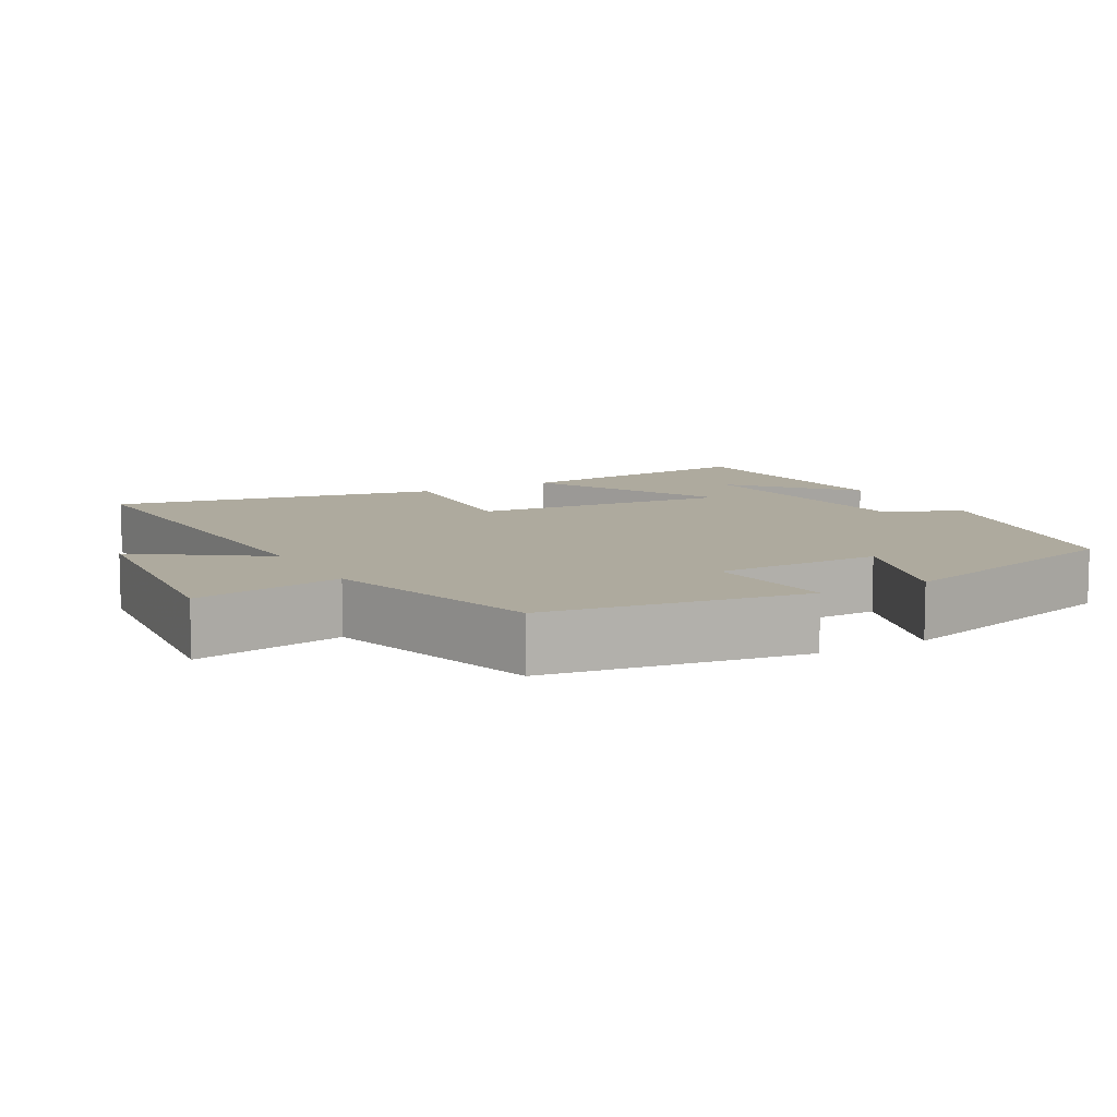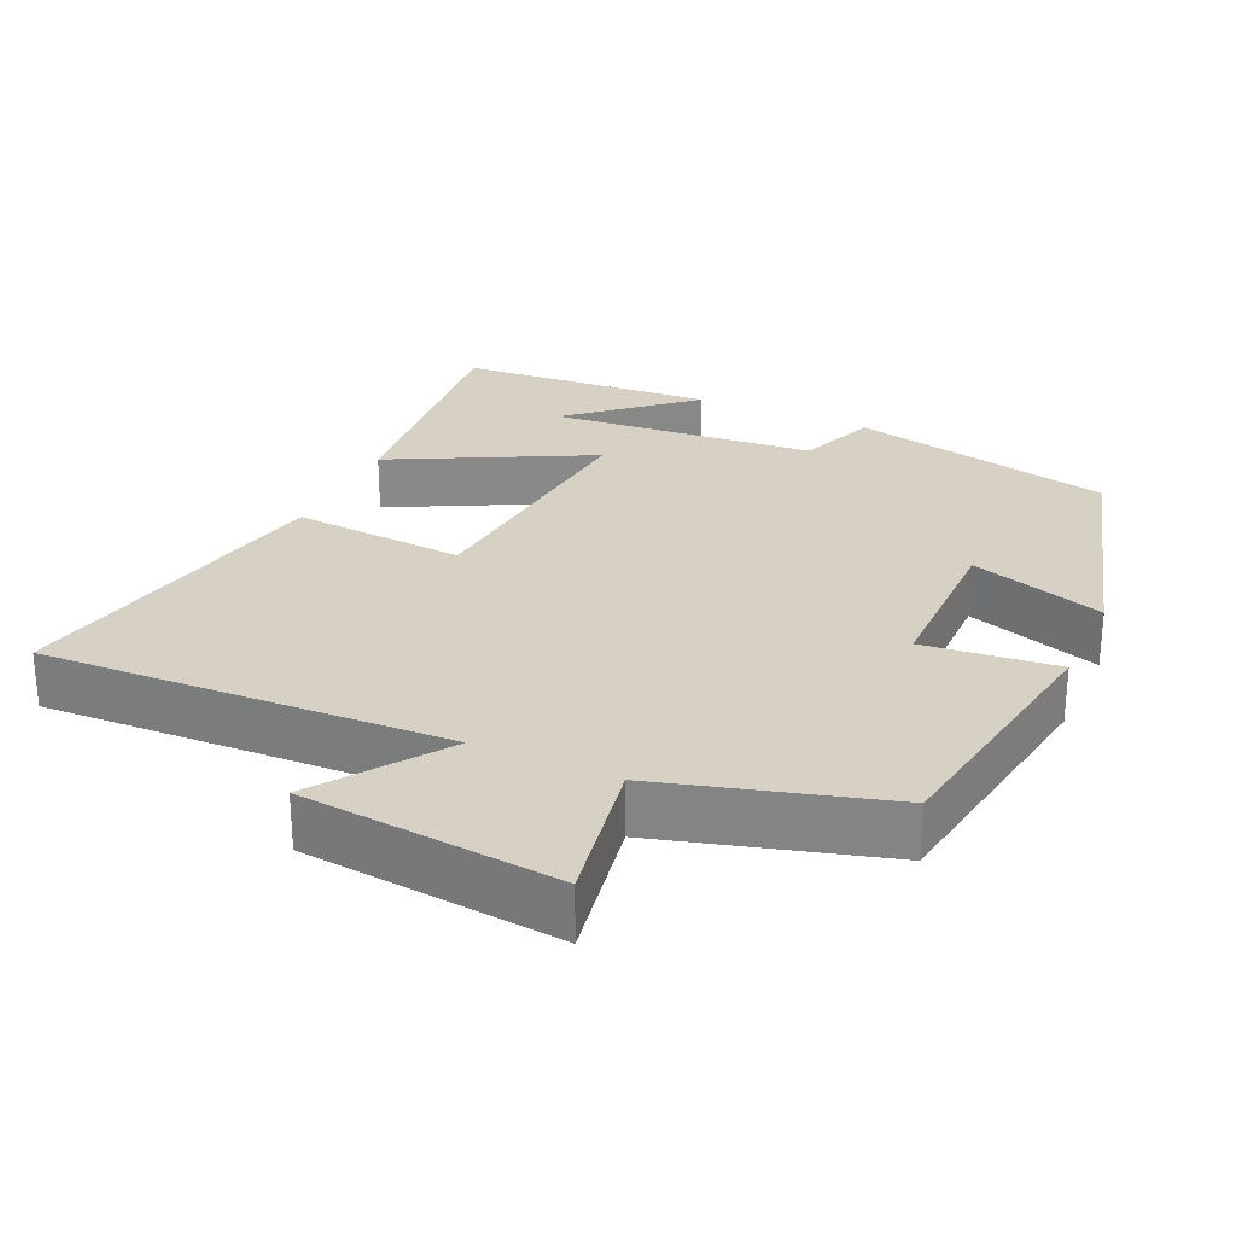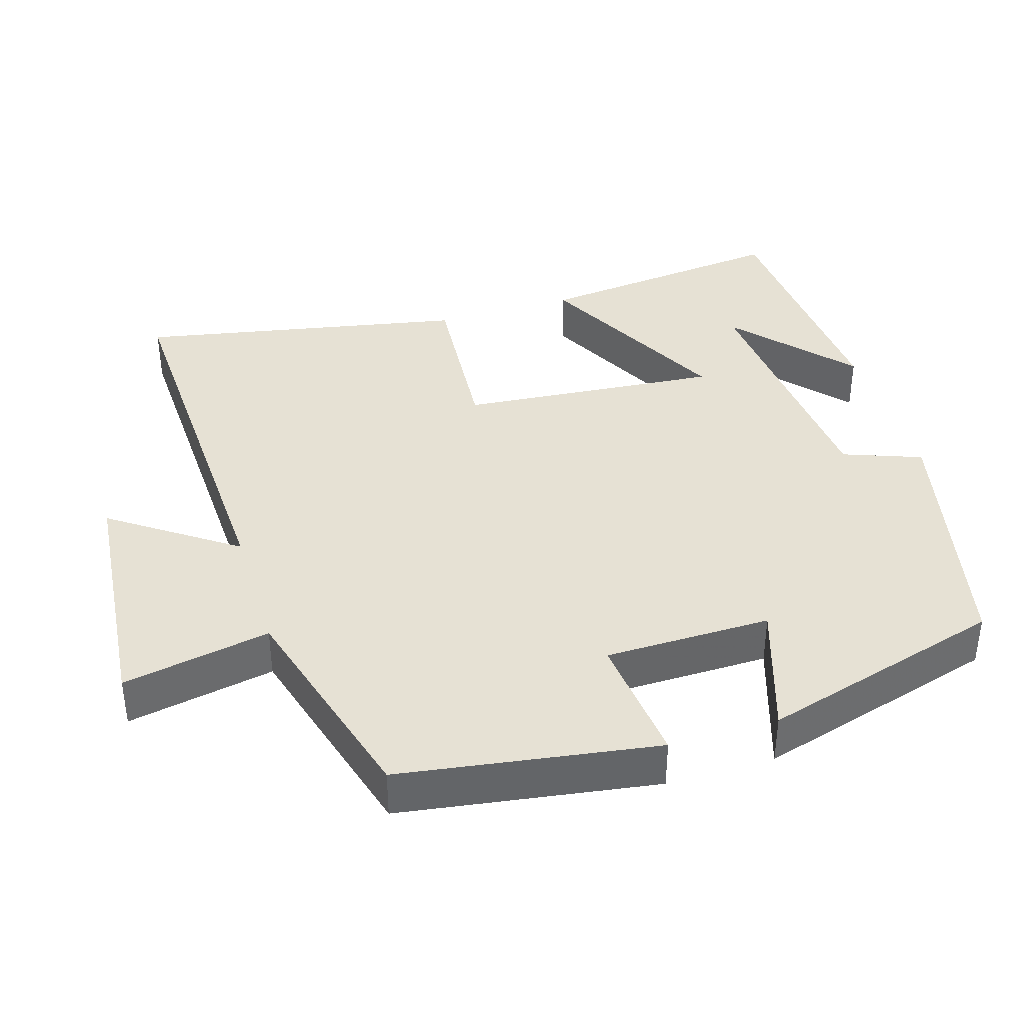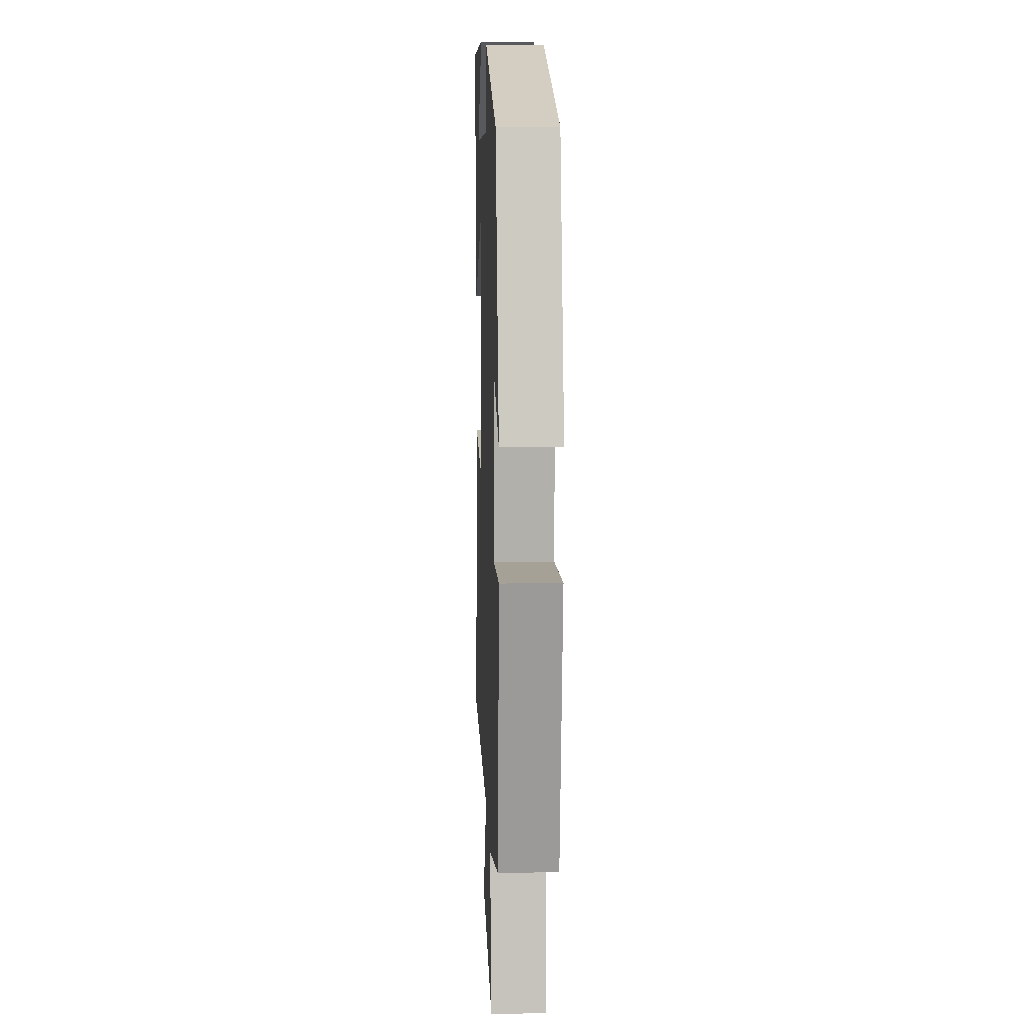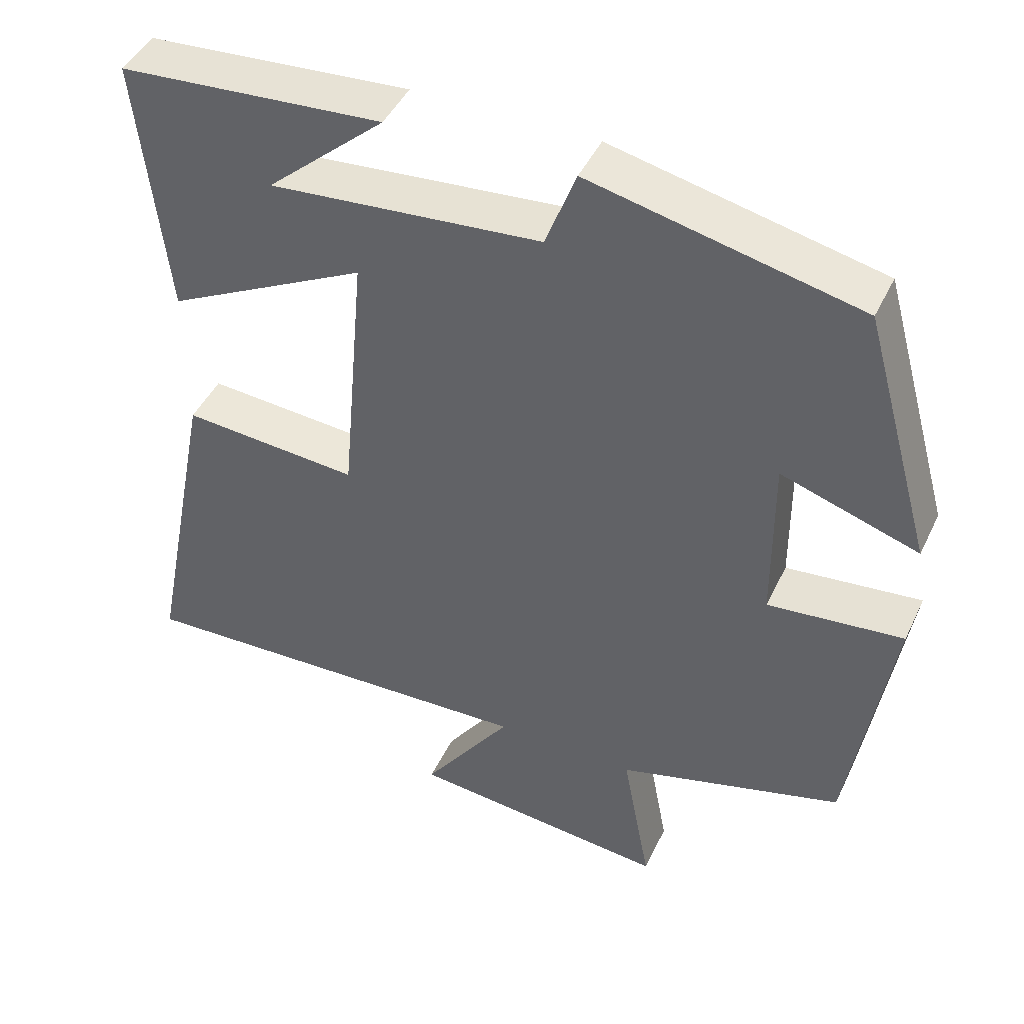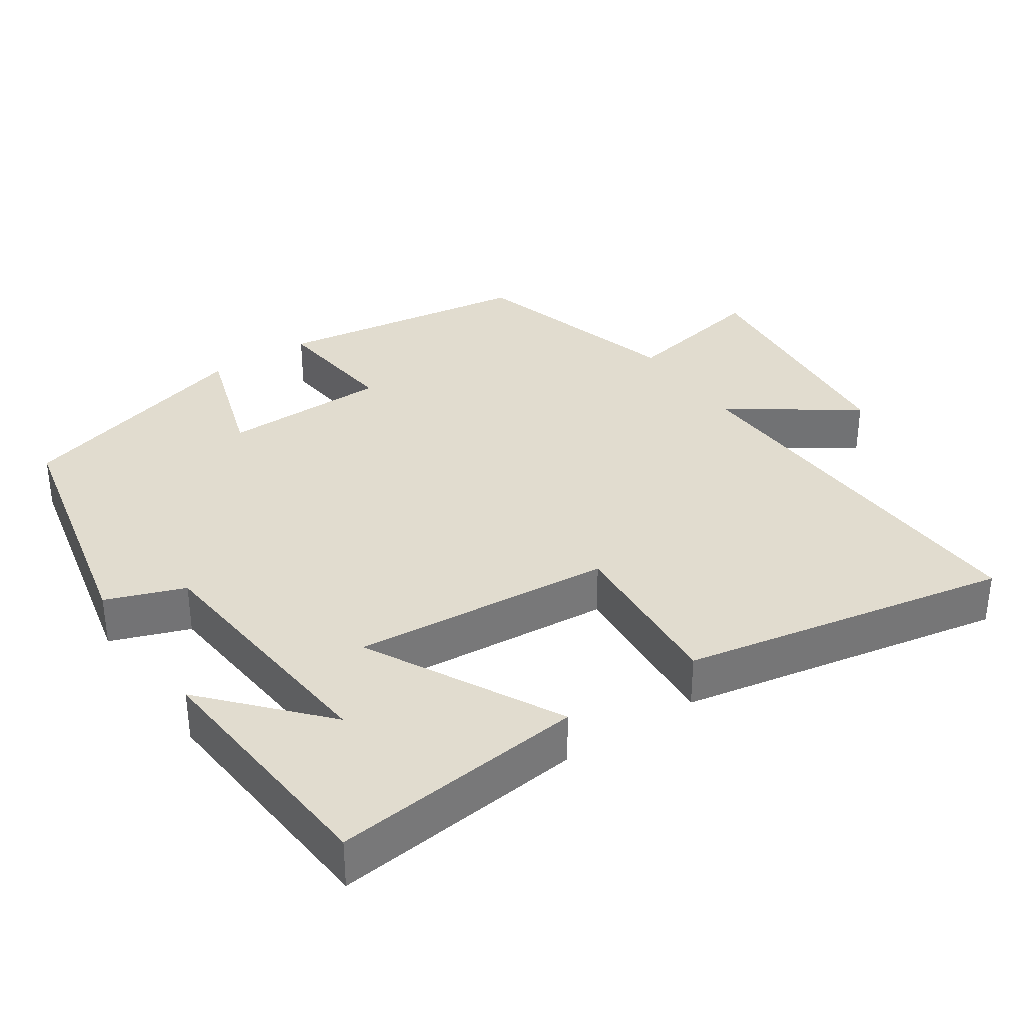
<metadata>
{"format":"obj","ext":"obj","renderer":"f3d","projection":"perspective","resolution":1024,"background":"white","views":[{"elev":9.3,"azim":-119.1,"up":"+Y"},{"elev":27.0,"azim":-155.4,"up":"+Y"},{"elev":39.1,"azim":-107.1,"up":"+Y"},{"elev":12.2,"azim":-92.2,"up":"+Z"},{"elev":45.2,"azim":-155.6,"up":"+Z"},{"elev":34.4,"azim":55.6,"up":"+Y"}]}
</metadata>
<code>
v 0.537 0.07 0.474
v 0.5 0.07 0.126
v 0.234 0.07 0.264
v 0.266 0.07 -0.092
v 0.5 0.07 -0.074
v 0.588 0.07 -0.522
v 0.041 0.07 -0.5
v 0.159 0.07 -0.669
v -0.185 0.07 -0.703
v -0.147 0.07 -0.5
v -0.446 0.07 -0.415
v -0.5 0.07 -0.063
v -0.321 0.07 -0.082
v -0.319 0.07 0.146
v -0.5 0.07 0.087
v -0.406 0.07 0.421
v -0.052 0.07 0.5
v -0.012 0.07 0.393
v 0.346 0.07 0.361
v 0.19 0.07 0.5
v 0.537 0 0.474
v 0.5 0 0.126
v 0.234 0 0.264
v 0.266 0 -0.092
v 0.5 0 -0.074
v 0.588 0 -0.522
v 0.041 0 -0.5
v 0.159 0 -0.669
v -0.185 0 -0.703
v -0.147 0 -0.5
v -0.446 0 -0.415
v -0.5 0 -0.063
v -0.321 0 -0.082
v -0.319 0 0.146
v -0.5 0 0.087
v -0.406 0 0.421
v -0.052 0 0.5
v -0.012 0 0.393
v 0.346 0 0.361
v 0.19 0 0.5
f 19 20 1
f 16 17 18
f 15 16 18
f 14 15 18
f 13 14 18 19
f 10 11 12 13
f 7 8 9 10
f 7 10 13
f 4 5 6 7
f 3 4 7 13
f 19 1 2 3
f 3 13 19
f 21 40 39
f 38 37 36
f 38 36 35
f 38 35 34
f 39 38 34 33
f 33 32 31 30
f 30 29 28 27
f 33 30 27
f 27 26 25 24
f 33 27 24 23
f 23 22 21 39
f 39 33 23
f 1 21 22 2
f 2 22 23 3
f 3 23 24 4
f 4 24 25 5
f 5 25 26 6
f 6 26 27 7
f 7 27 28 8
f 8 28 29 9
f 9 29 30 10
f 10 30 31 11
f 11 31 32 12
f 12 32 33 13
f 13 33 34 14
f 14 34 35 15
f 15 35 36 16
f 16 36 37 17
f 17 37 38 18
f 18 38 39 19
f 19 39 40 20
f 20 40 21 1

</code>
